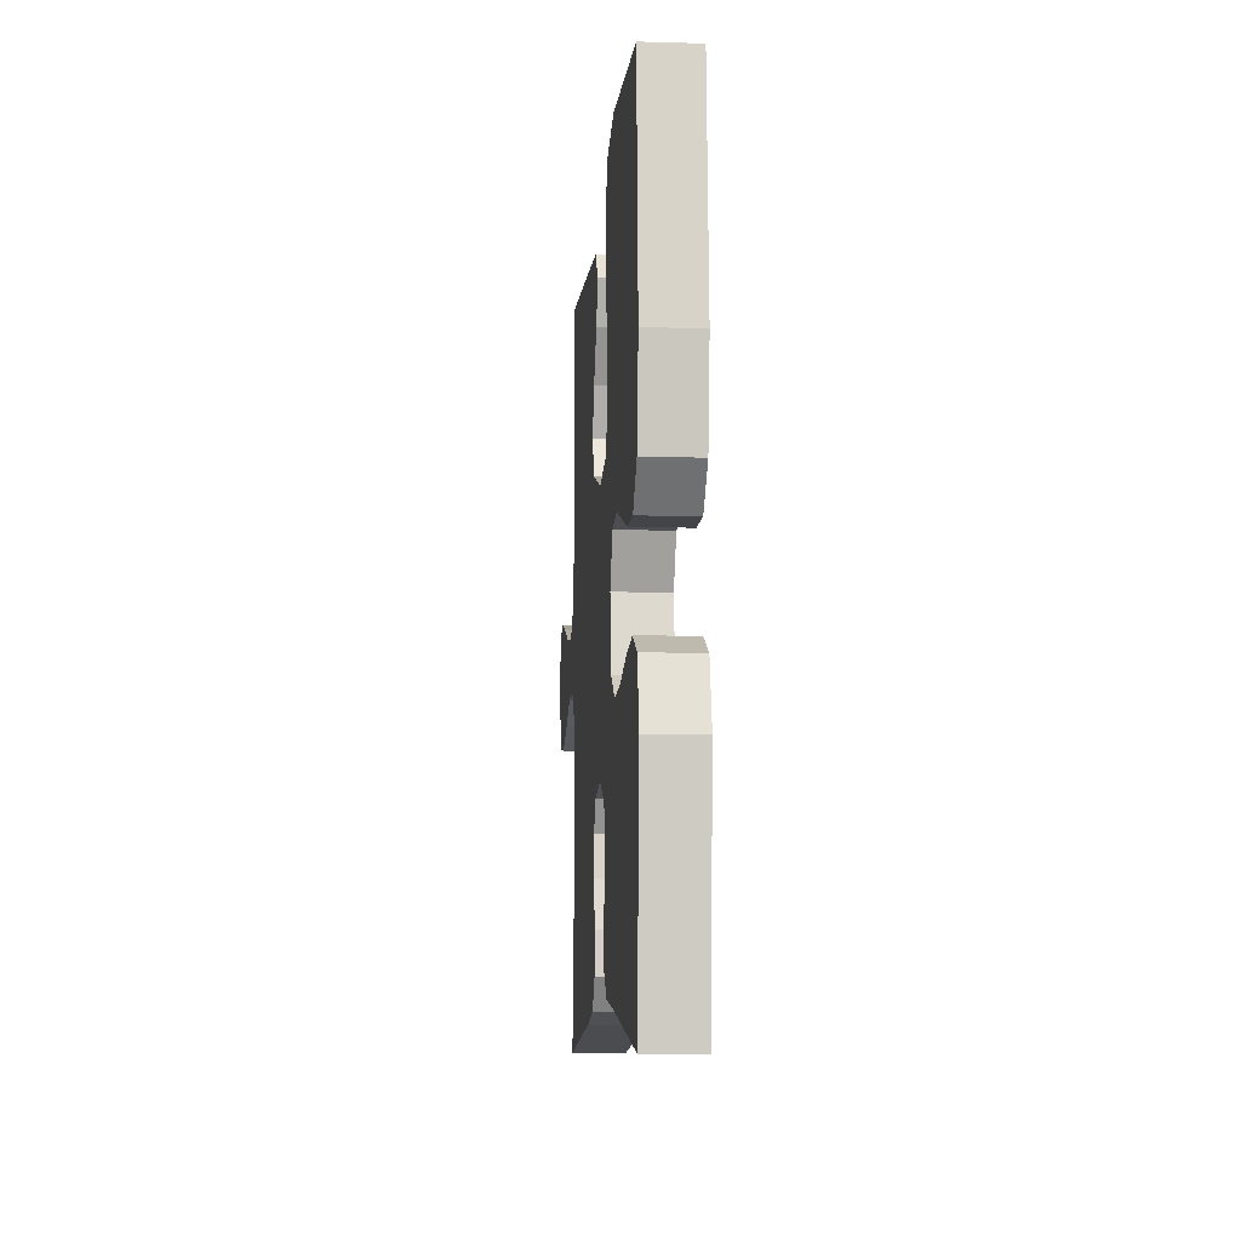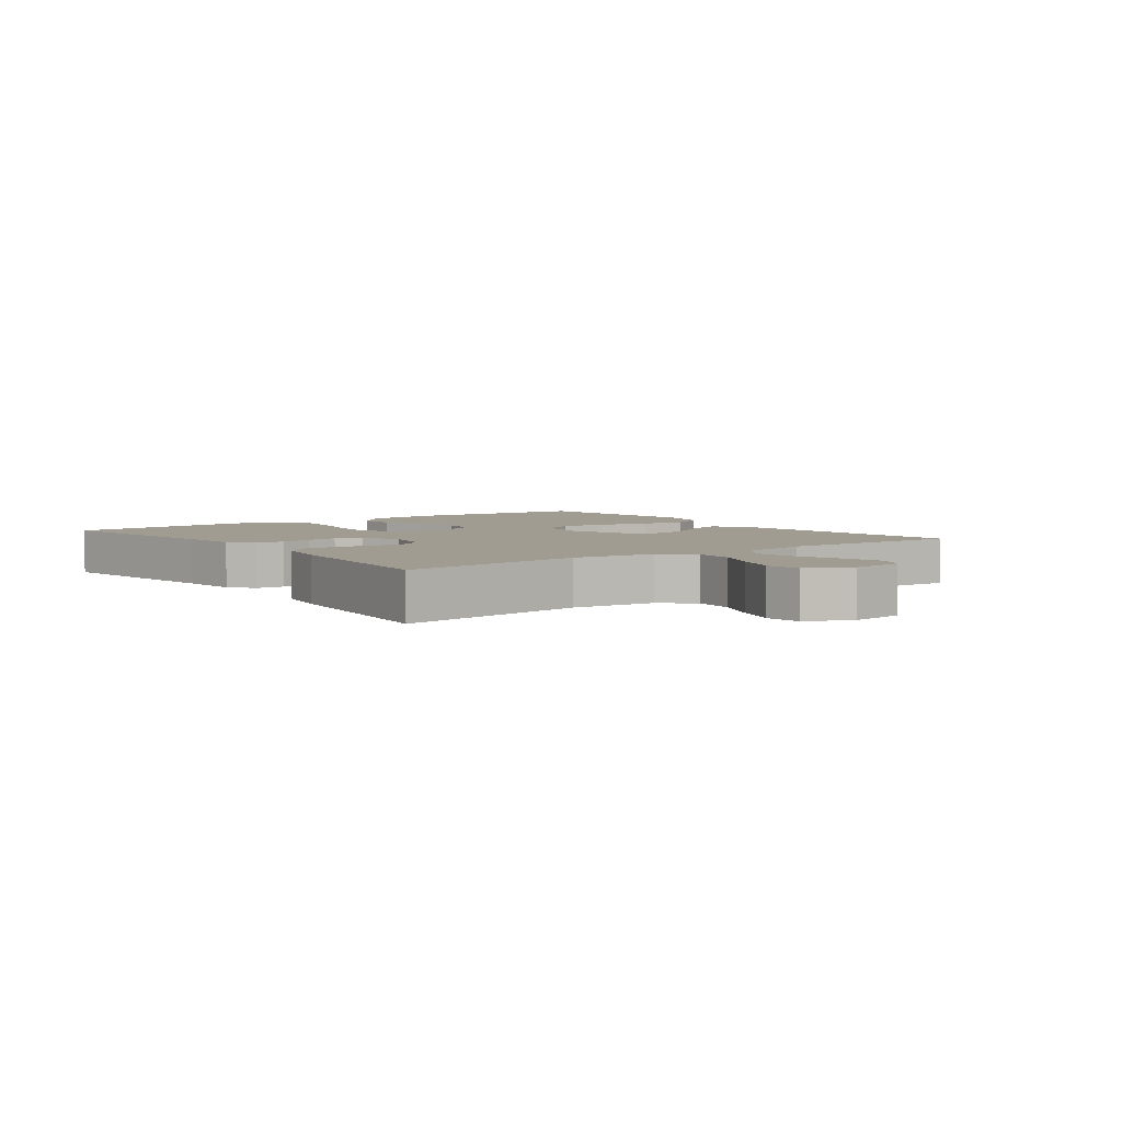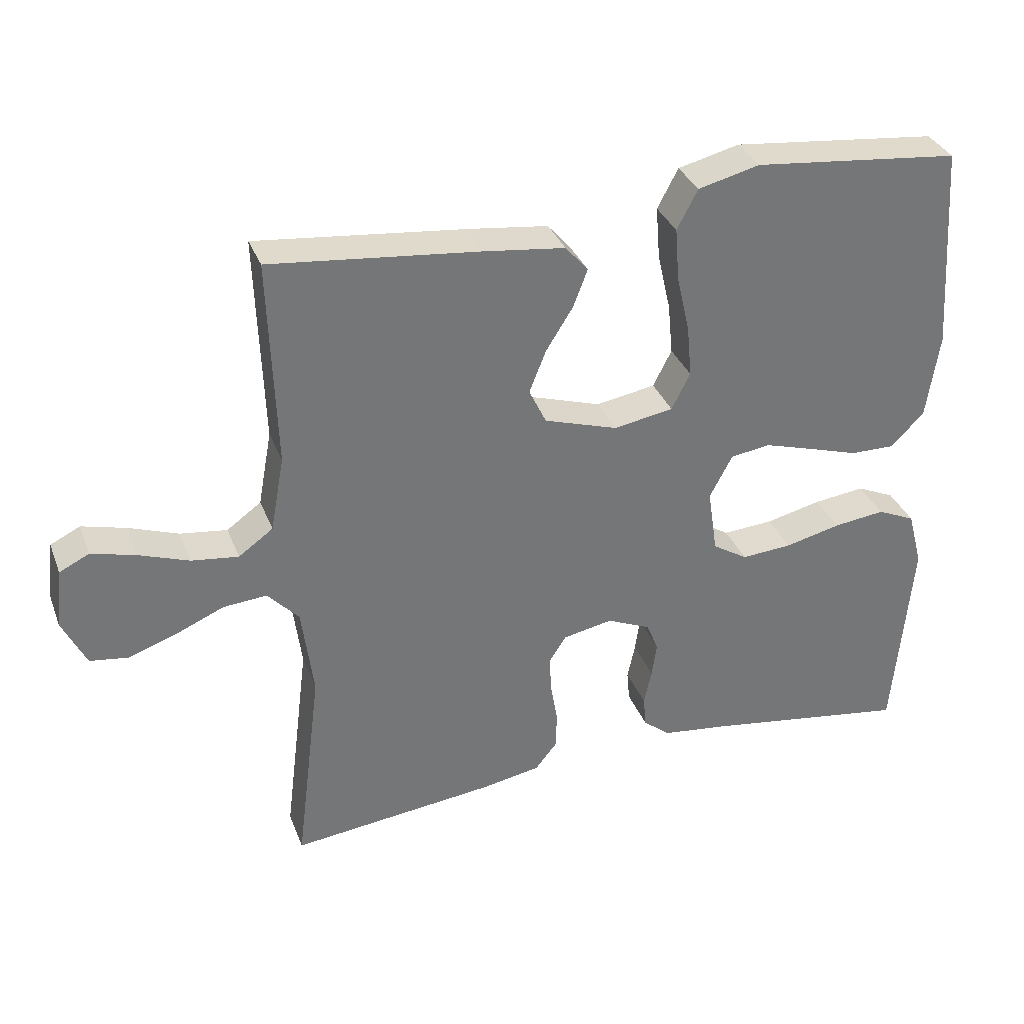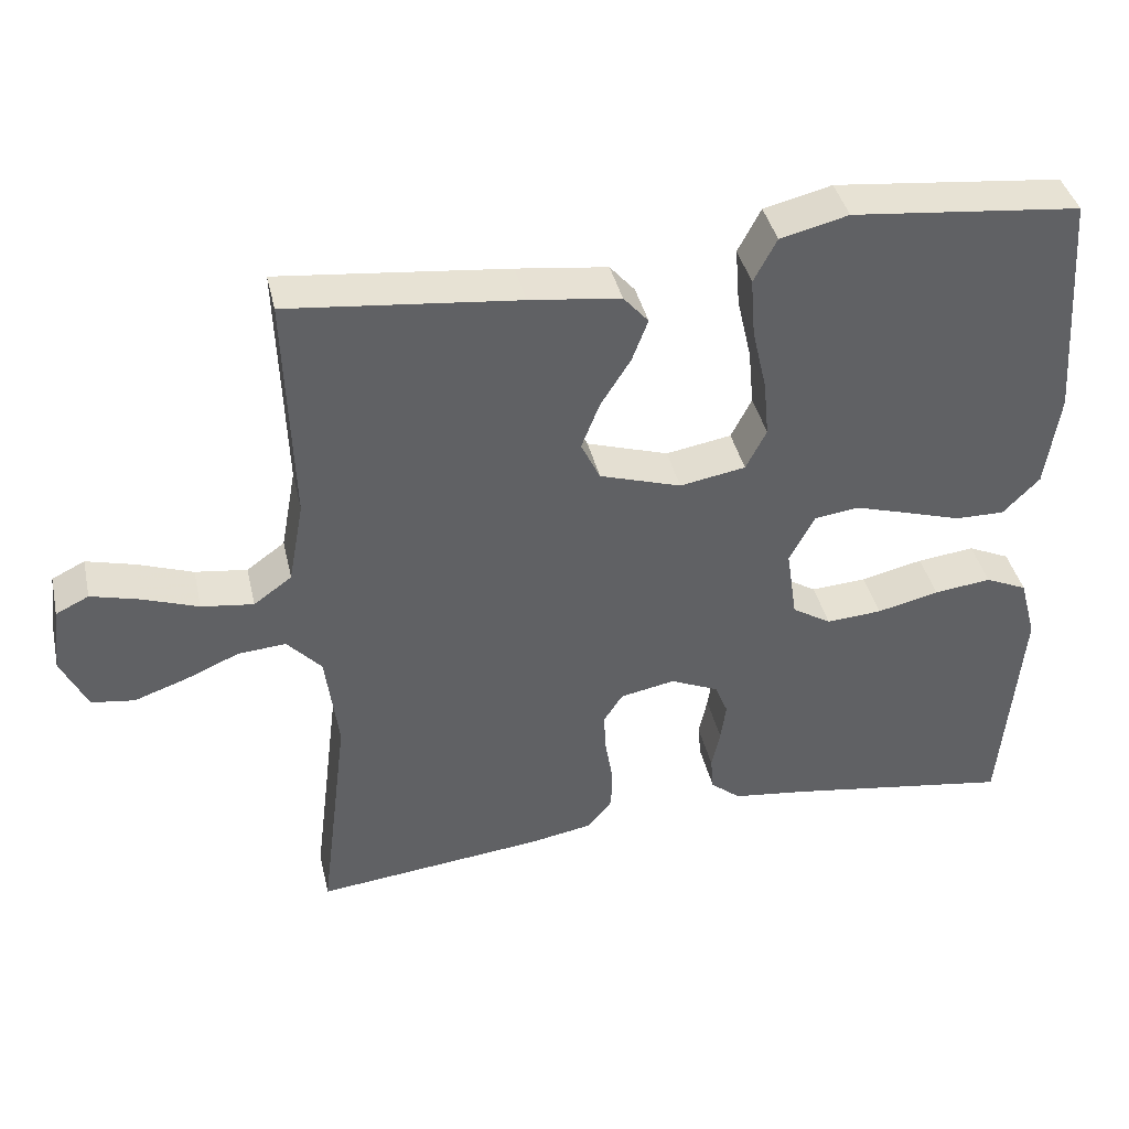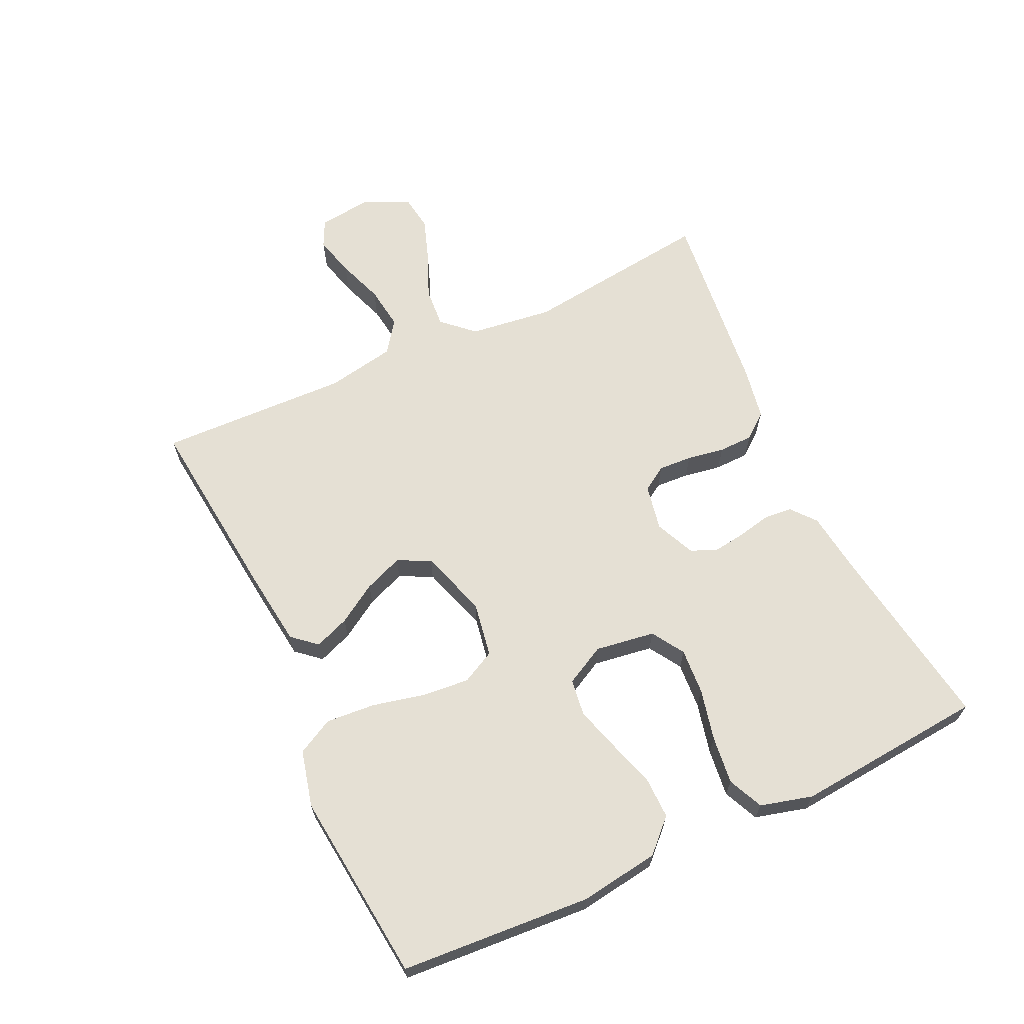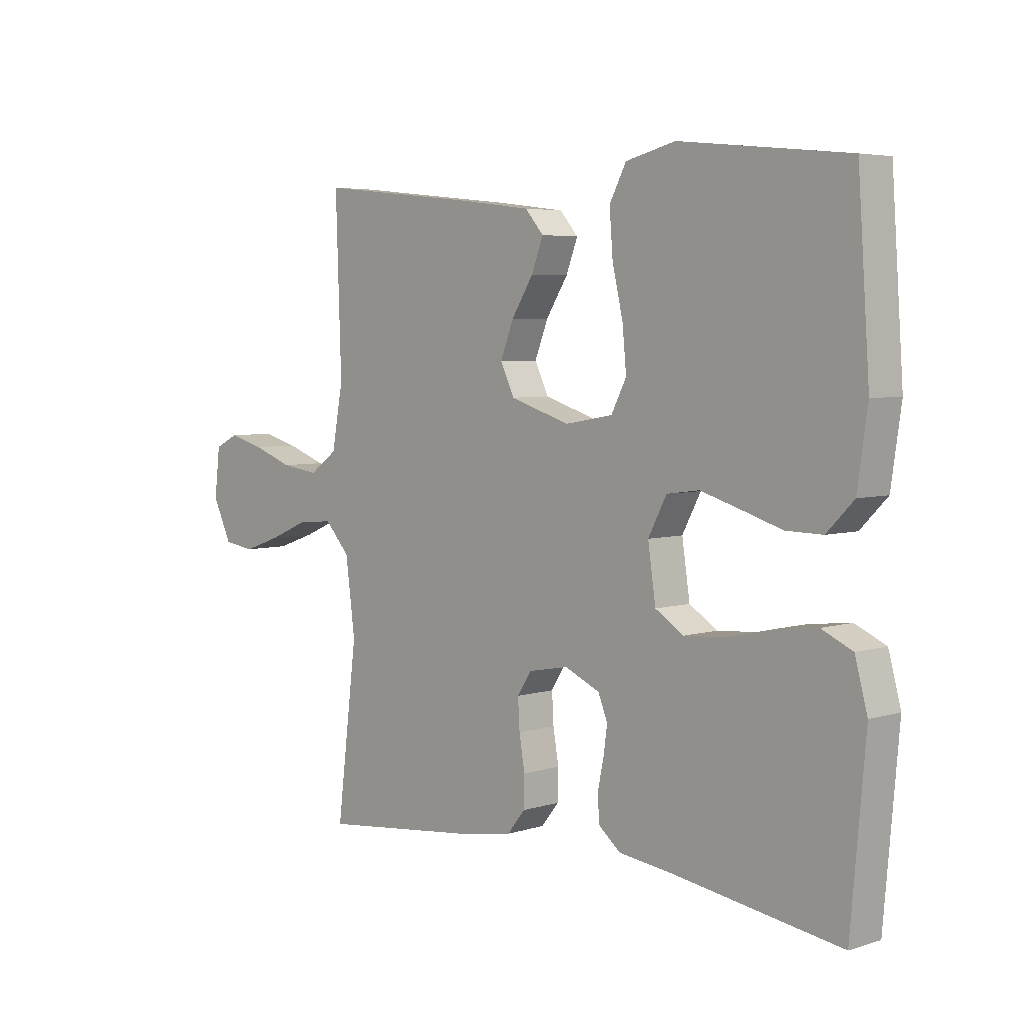
<metadata>
{"format":"obj","ext":"obj","renderer":"f3d","projection":"perspective","resolution":1024,"background":"white","views":[{"elev":-9.0,"azim":85.5,"up":"+Z"},{"elev":4.5,"azim":-126.8,"up":"+Y"},{"elev":33.8,"azim":-19.3,"up":"+Z"},{"elev":40.1,"azim":-12.7,"up":"+Z"},{"elev":65.4,"azim":64.9,"up":"+Y"},{"elev":4.9,"azim":45.7,"up":"+Z"}]}
</metadata>
<code>
v -0.5 0.07 -0.5
v -0.463 0.07 -0.2
v -0.48 0.07 -0.069
v -0.525 0.07 -0.02
v -0.588 0.07 -0.025
v -0.658 0.07 -0.055
v -0.727 0.07 -0.079
v -0.783 0.07 -0.071
v -0.817 0.07 0
v -0.807 0.07 0.086
v -0.764 0.07 0.107
v -0.7 0.07 0.09
v -0.628 0.07 0.064
v -0.56 0.07 0.055
v -0.51 0.07 0.091
v -0.49 0.07 0.2
v -0.5 0.07 0.5
v -0.2 0.07 0.468
v -0.081 0.07 0.453
v -0.048 0.07 0.415
v -0.069 0.07 0.36
v -0.108 0.07 0.298
v -0.132 0.07 0.237
v -0.107 0.07 0.185
v 0 0.07 0.151
v 0.086 0.07 0.166
v 0.113 0.07 0.219
v 0.106 0.07 0.293
v 0.087 0.07 0.376
v 0.081 0.07 0.453
v 0.111 0.07 0.51
v 0.2 0.07 0.532
v 0.5 0.07 0.5
v 0.521 0.07 0.2
v 0.503 0.07 0.075
v 0.455 0.07 0.026
v 0.39 0.07 0.027
v 0.316 0.07 0.05
v 0.246 0.07 0.071
v 0.188 0.07 0.063
v 0.155 0.07 0
v 0.169 0.07 -0.094
v 0.22 0.07 -0.126
v 0.293 0.07 -0.121
v 0.374 0.07 -0.102
v 0.449 0.07 -0.093
v 0.504 0.07 -0.118
v 0.526 0.07 -0.2
v 0.5 0.07 -0.5
v 0.2 0.07 -0.454
v 0.105 0.07 -0.442
v 0.066 0.07 -0.41
v 0.062 0.07 -0.365
v 0.073 0.07 -0.313
v 0.08 0.07 -0.263
v 0.063 0.07 -0.221
v 0 0.07 -0.193
v -0.072 0.07 -0.207
v -0.097 0.07 -0.246
v -0.094 0.07 -0.299
v -0.084 0.07 -0.358
v -0.085 0.07 -0.412
v -0.117 0.07 -0.452
v -0.2 0.07 -0.467
v -0.5 0 -0.5
v -0.463 0 -0.2
v -0.48 0 -0.069
v -0.525 0 -0.02
v -0.588 0 -0.025
v -0.658 0 -0.055
v -0.727 0 -0.079
v -0.783 0 -0.071
v -0.817 0 0
v -0.807 0 0.086
v -0.764 0 0.107
v -0.7 0 0.09
v -0.628 0 0.064
v -0.56 0 0.055
v -0.51 0 0.091
v -0.49 0 0.2
v -0.5 0 0.5
v -0.2 0 0.468
v -0.081 0 0.453
v -0.048 0 0.415
v -0.069 0 0.36
v -0.108 0 0.298
v -0.132 0 0.237
v -0.107 0 0.185
v 0 0 0.151
v 0.086 0 0.166
v 0.113 0 0.219
v 0.106 0 0.293
v 0.087 0 0.376
v 0.081 0 0.453
v 0.111 0 0.51
v 0.2 0 0.532
v 0.5 0 0.5
v 0.521 0 0.2
v 0.503 0 0.075
v 0.455 0 0.026
v 0.39 0 0.027
v 0.316 0 0.05
v 0.246 0 0.071
v 0.188 0 0.063
v 0.155 0 0
v 0.169 0 -0.094
v 0.22 0 -0.126
v 0.293 0 -0.121
v 0.374 0 -0.102
v 0.449 0 -0.093
v 0.504 0 -0.118
v 0.526 0 -0.2
v 0.5 0 -0.5
v 0.2 0 -0.454
v 0.105 0 -0.442
v 0.066 0 -0.41
v 0.062 0 -0.365
v 0.073 0 -0.313
v 0.08 0 -0.263
v 0.063 0 -0.221
v 0 0 -0.193
v -0.072 0 -0.207
v -0.097 0 -0.246
v -0.094 0 -0.299
v -0.084 0 -0.358
v -0.085 0 -0.412
v -0.117 0 -0.452
v -0.2 0 -0.467
f 63 64 1 2
f 60 61 62 63
f 59 60 63 2
f 58 59 2 3
f 57 58 3 4
f 51 52 53 54
f 50 51 54 55
f 49 50 55 56
f 47 48 49 56
f 44 45 46 47
f 43 44 47 56
f 35 36 37 38
f 35 38 39
f 34 35 39
f 33 34 39 40
f 31 32 33 40
f 28 29 30 31
f 27 28 31 40
f 19 20 21 22
f 19 22 23
f 16 17 18 19
f 15 16 19 23
f 14 15 23 24
f 10 11 12 13
f 10 13 14
f 9 10 14
f 8 9 14
f 5 6 7 8
f 5 8 14 24
f 42 43 56 57
f 41 42 57 4
f 26 27 40 41
f 25 26 41 4
f 4 5 24 25
f 66 65 128 127
f 127 126 125 124
f 66 127 124 123
f 67 66 123 122
f 68 67 122 121
f 118 117 116 115
f 119 118 115 114
f 120 119 114 113
f 120 113 112 111
f 111 110 109 108
f 120 111 108 107
f 102 101 100 99
f 103 102 99
f 103 99 98
f 104 103 98 97
f 104 97 96 95
f 95 94 93 92
f 104 95 92 91
f 86 85 84 83
f 87 86 83
f 83 82 81 80
f 87 83 80 79
f 88 87 79 78
f 77 76 75 74
f 78 77 74
f 78 74 73
f 78 73 72
f 72 71 70 69
f 88 78 72 69
f 121 120 107 106
f 68 121 106 105
f 105 104 91 90
f 68 105 90 89
f 89 88 69 68
f 1 65 66 2
f 2 66 67 3
f 3 67 68 4
f 4 68 69 5
f 5 69 70 6
f 6 70 71 7
f 7 71 72 8
f 8 72 73 9
f 9 73 74 10
f 10 74 75 11
f 11 75 76 12
f 12 76 77 13
f 13 77 78 14
f 14 78 79 15
f 15 79 80 16
f 16 80 81 17
f 17 81 82 18
f 18 82 83 19
f 19 83 84 20
f 20 84 85 21
f 21 85 86 22
f 22 86 87 23
f 23 87 88 24
f 24 88 89 25
f 25 89 90 26
f 26 90 91 27
f 27 91 92 28
f 28 92 93 29
f 29 93 94 30
f 30 94 95 31
f 31 95 96 32
f 32 96 97 33
f 33 97 98 34
f 34 98 99 35
f 35 99 100 36
f 36 100 101 37
f 37 101 102 38
f 38 102 103 39
f 39 103 104 40
f 40 104 105 41
f 41 105 106 42
f 42 106 107 43
f 43 107 108 44
f 44 108 109 45
f 45 109 110 46
f 46 110 111 47
f 47 111 112 48
f 48 112 113 49
f 49 113 114 50
f 50 114 115 51
f 51 115 116 52
f 52 116 117 53
f 53 117 118 54
f 54 118 119 55
f 55 119 120 56
f 56 120 121 57
f 57 121 122 58
f 58 122 123 59
f 59 123 124 60
f 60 124 125 61
f 61 125 126 62
f 62 126 127 63
f 63 127 128 64
f 64 128 65 1

</code>
